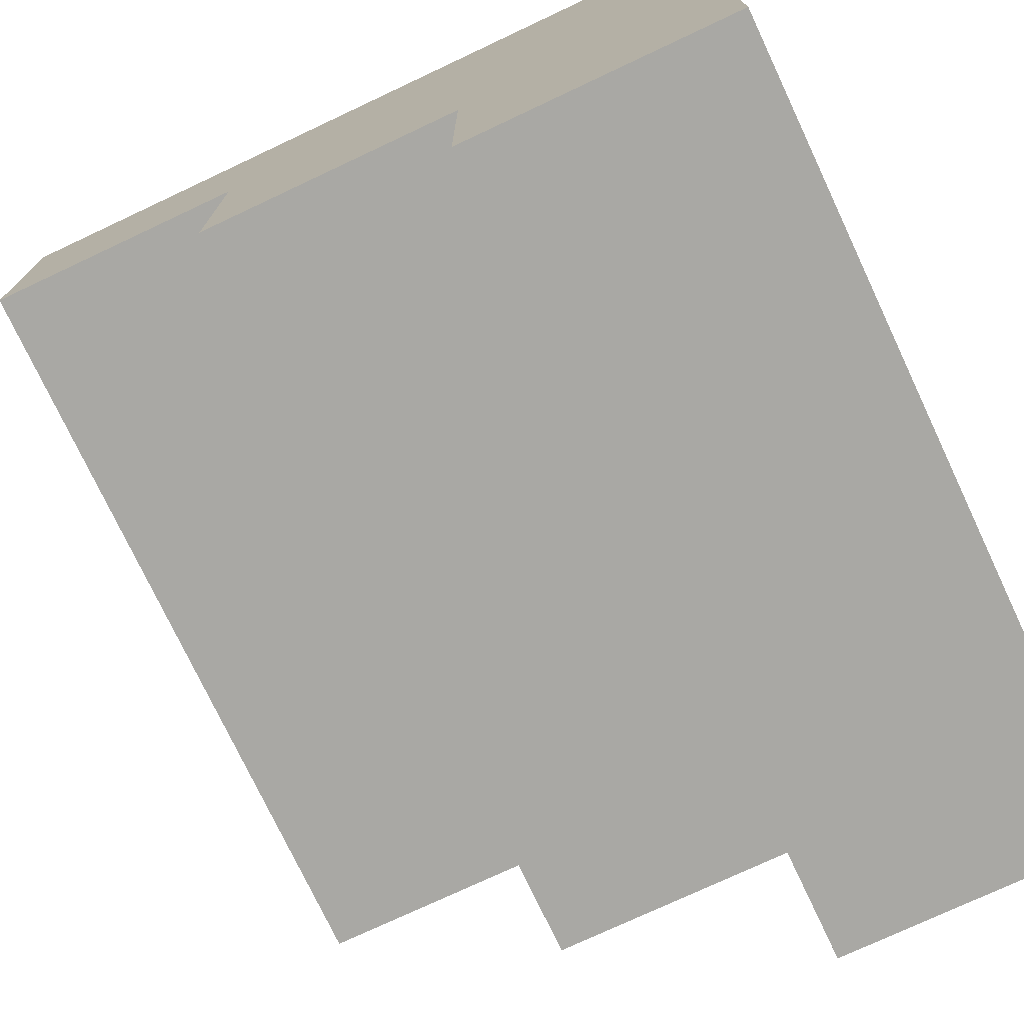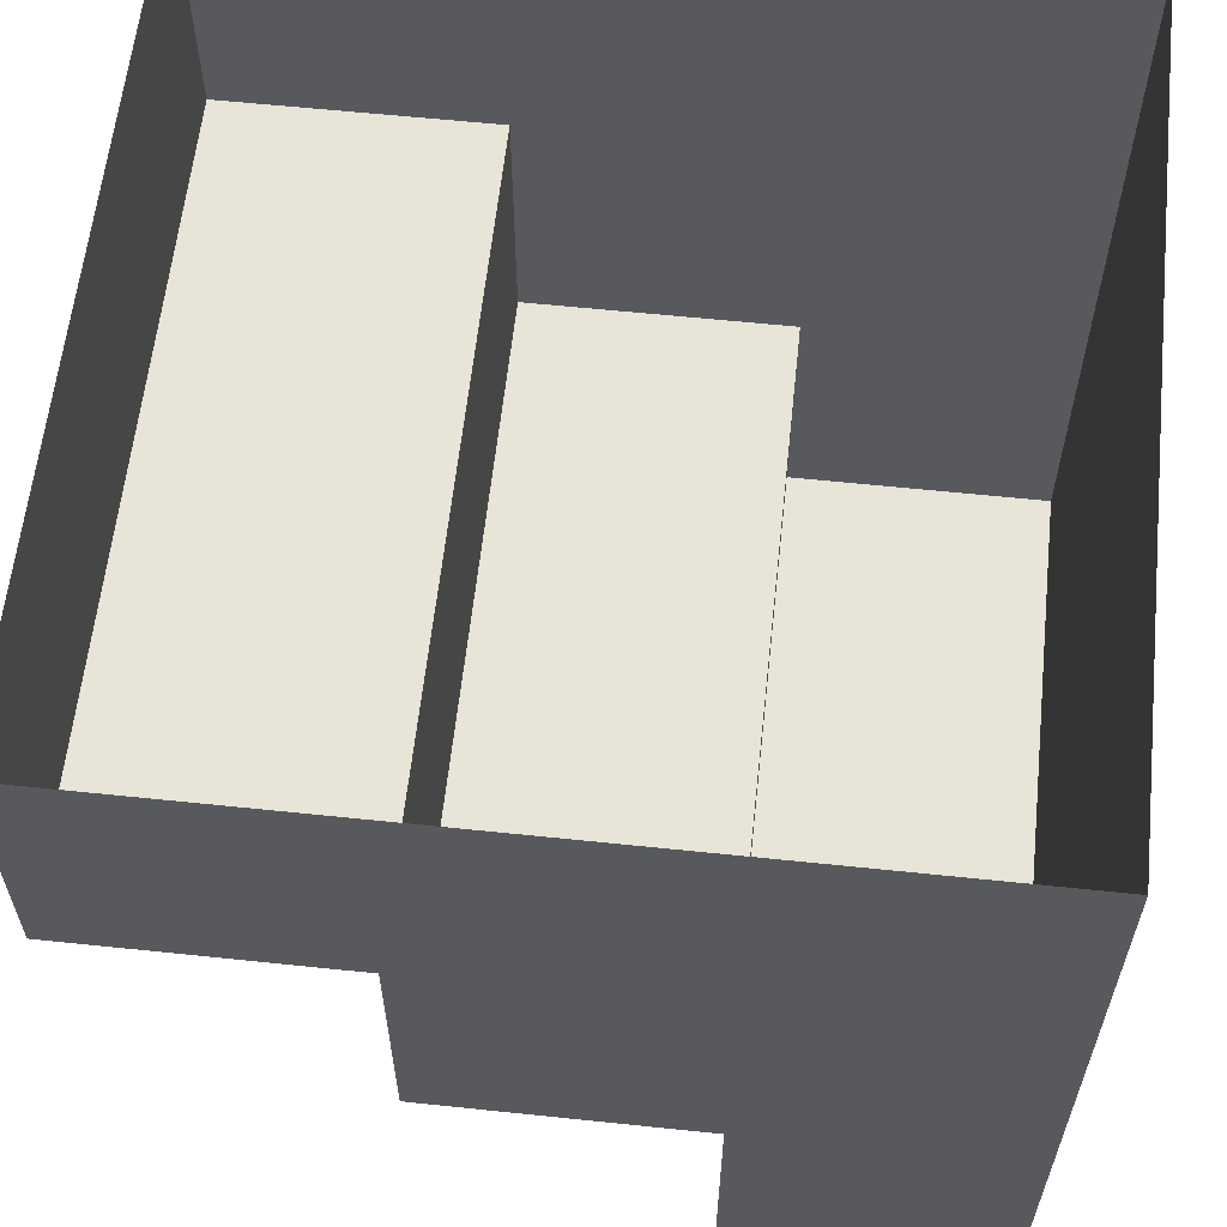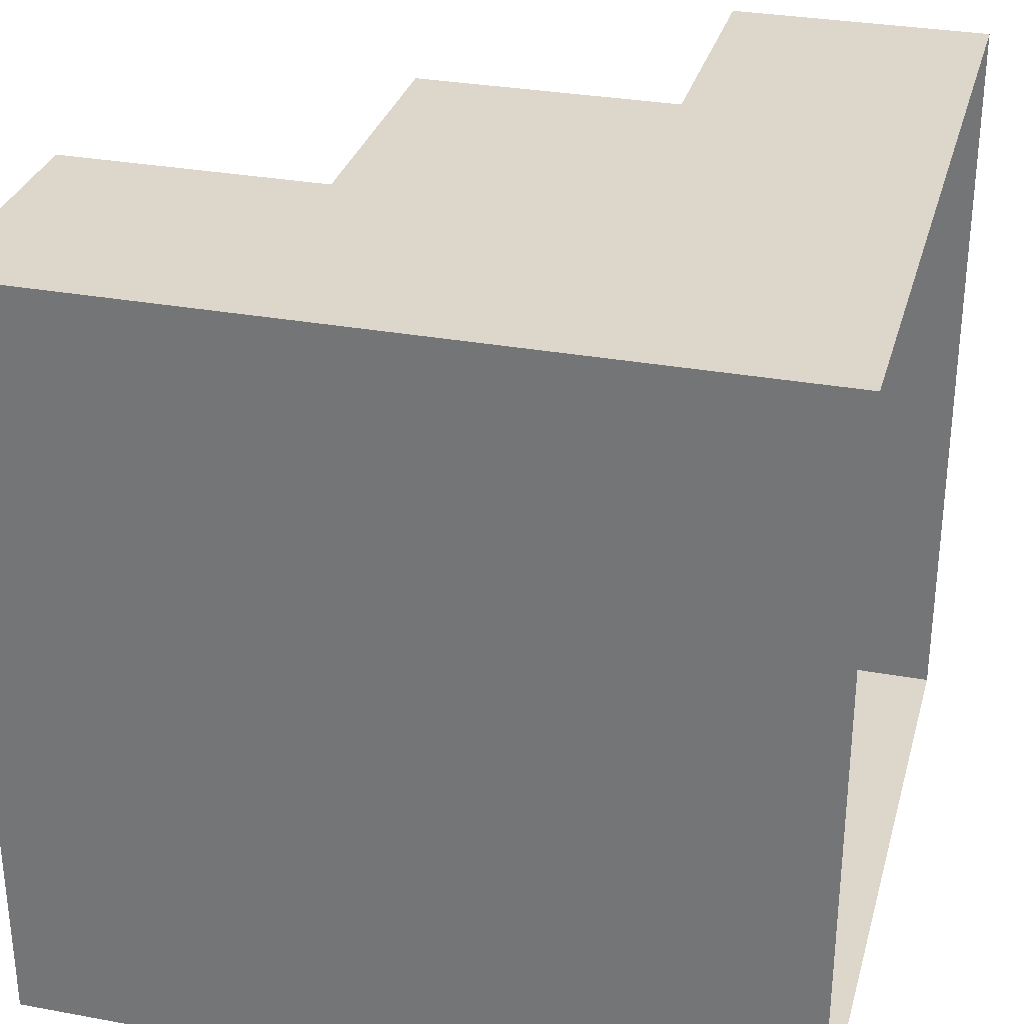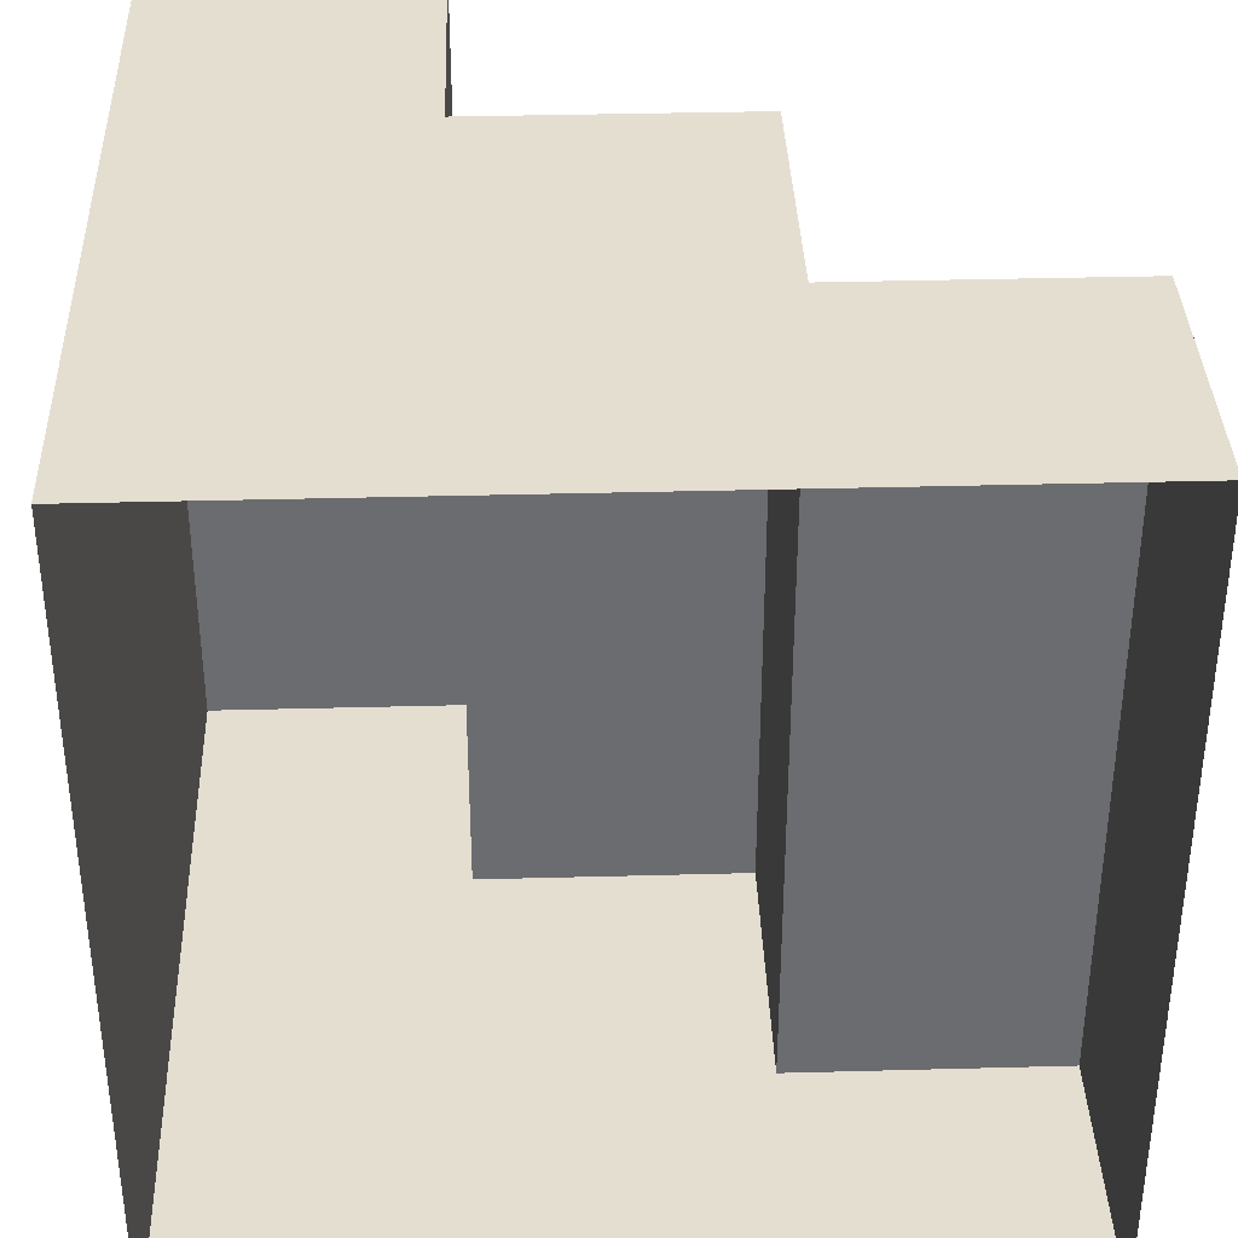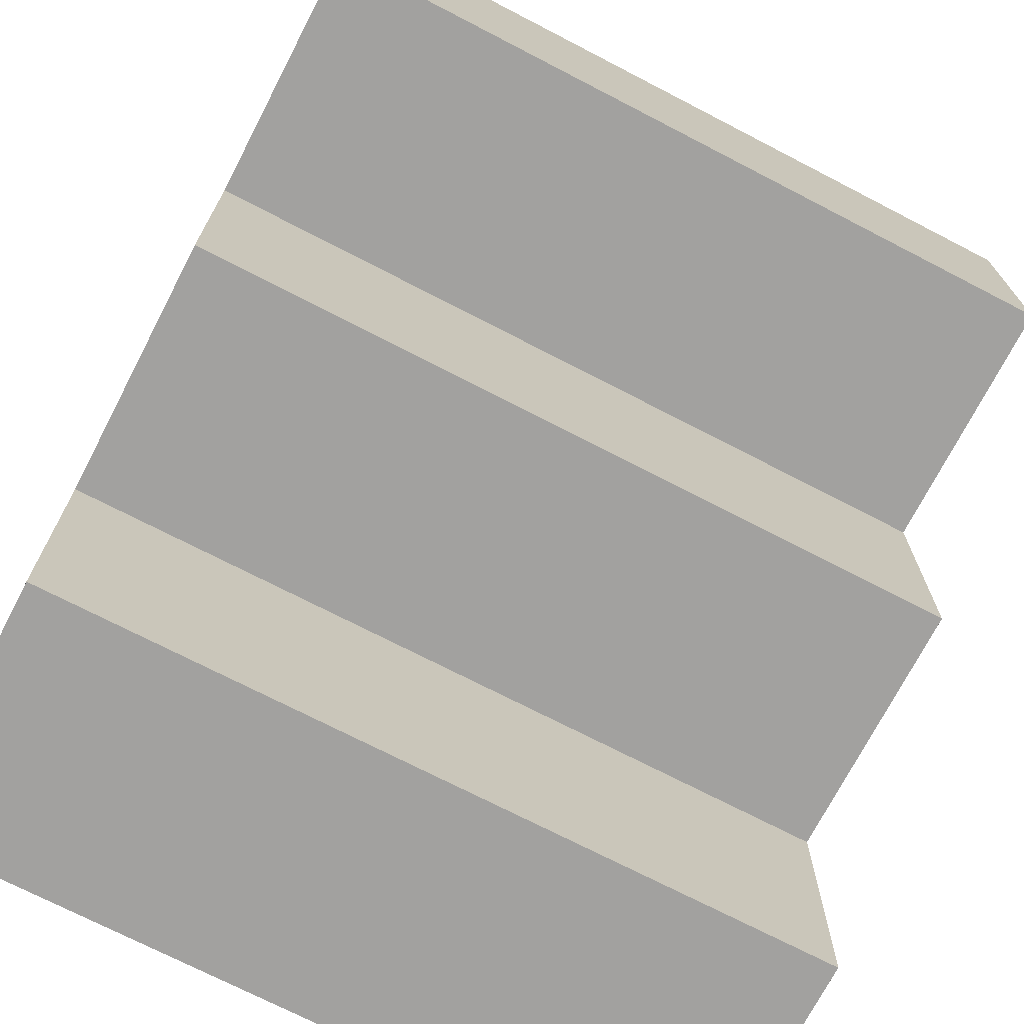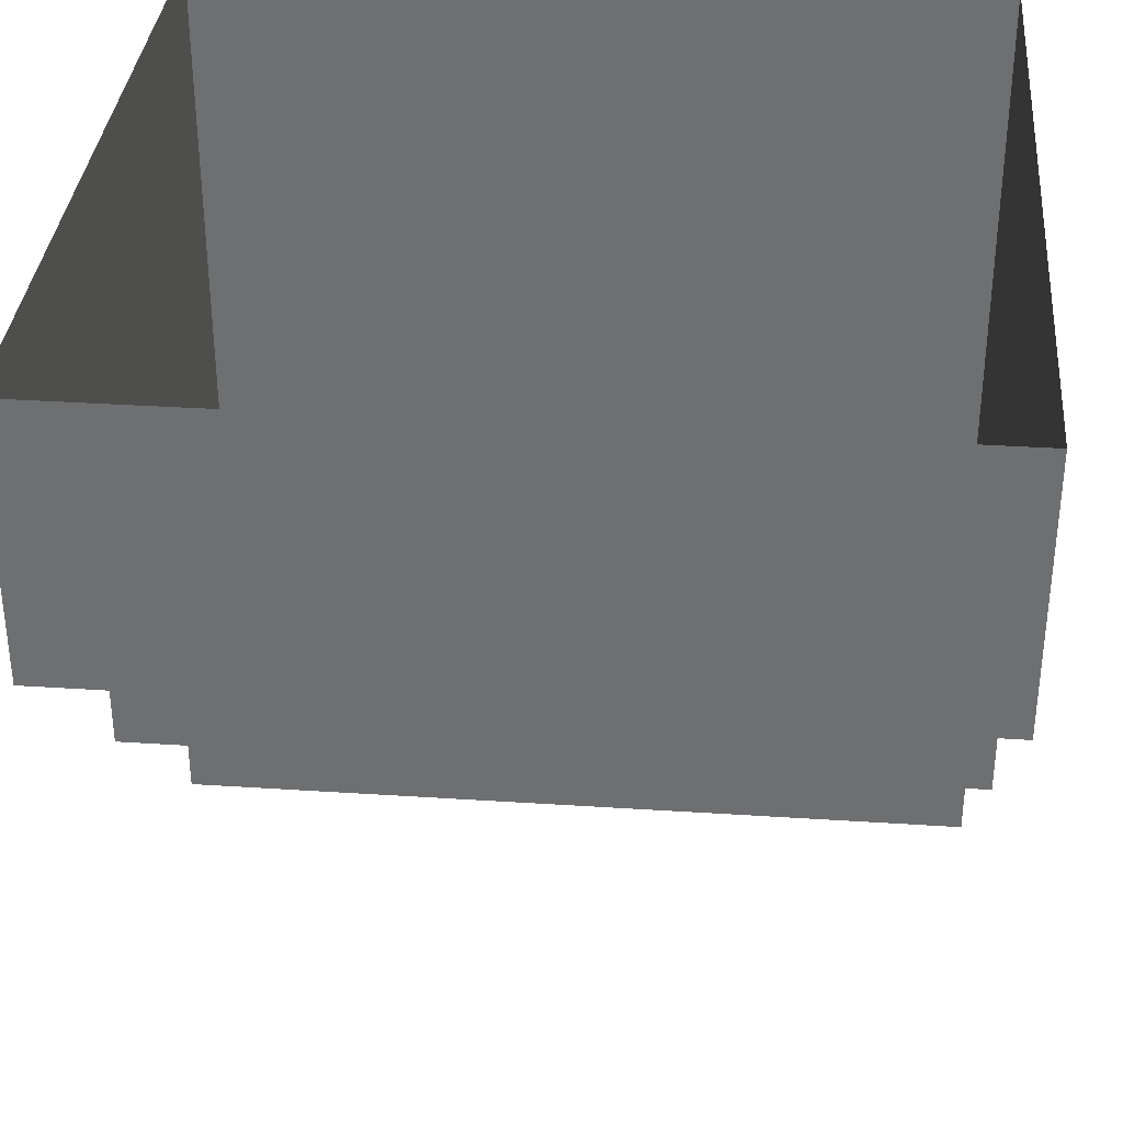
<metadata>
{"format":"obj","ext":"obj","renderer":"f3d","projection":"perspective","resolution":1024,"background":"white","views":[{"elev":-74.9,"azim":25.2,"up":"+Y"},{"elev":60.6,"azim":6.1,"up":"+Y"},{"elev":30.8,"azim":104.8,"up":"+Z"},{"elev":36.5,"azim":178.0,"up":"+Z"},{"elev":-72.2,"azim":-117.4,"up":"+Y"},{"elev":34.8,"azim":-85.0,"up":"+Y"}]}
</metadata>
<code>
o Tile_Stairs_Cube
v 0.5 -1 -0.5
v -0.5 0 0.5
v -0.5 0 -0.5
v -0.5 -0.3333 0.5
v -0.5 -0.3333 -0.5
v 0.1667 -1 -0.5
v 0.1667 -1 0.5
v 0.5 -1 0.5
v -0.1667 -0.3333 -0.5
v 0.1667 -0.6667 -0.5
v -0.1667 -0.6667 -0.5
v 0.1667 -0.6667 0.5
v -0.1667 -0.6667 0.5
v -0.1667 -0.3333 0.5
v 0.5 0 0.5
v 0.5 0 -0.5
f 4 5 3 2
f 8 1 6 7
f 8 15 16 1
f 12 7 6 10
f 11 13 12 10
f 14 13 11 9
f 14 9 5 4
f 6 1 10
f 11 10 9
f 5 9 3
f 3 9 16
f 9 10 16
f 16 10 1
f 7 12 8
f 13 14 12
f 4 2 14
f 15 14 2
f 14 15 12
f 15 8 12

</code>
